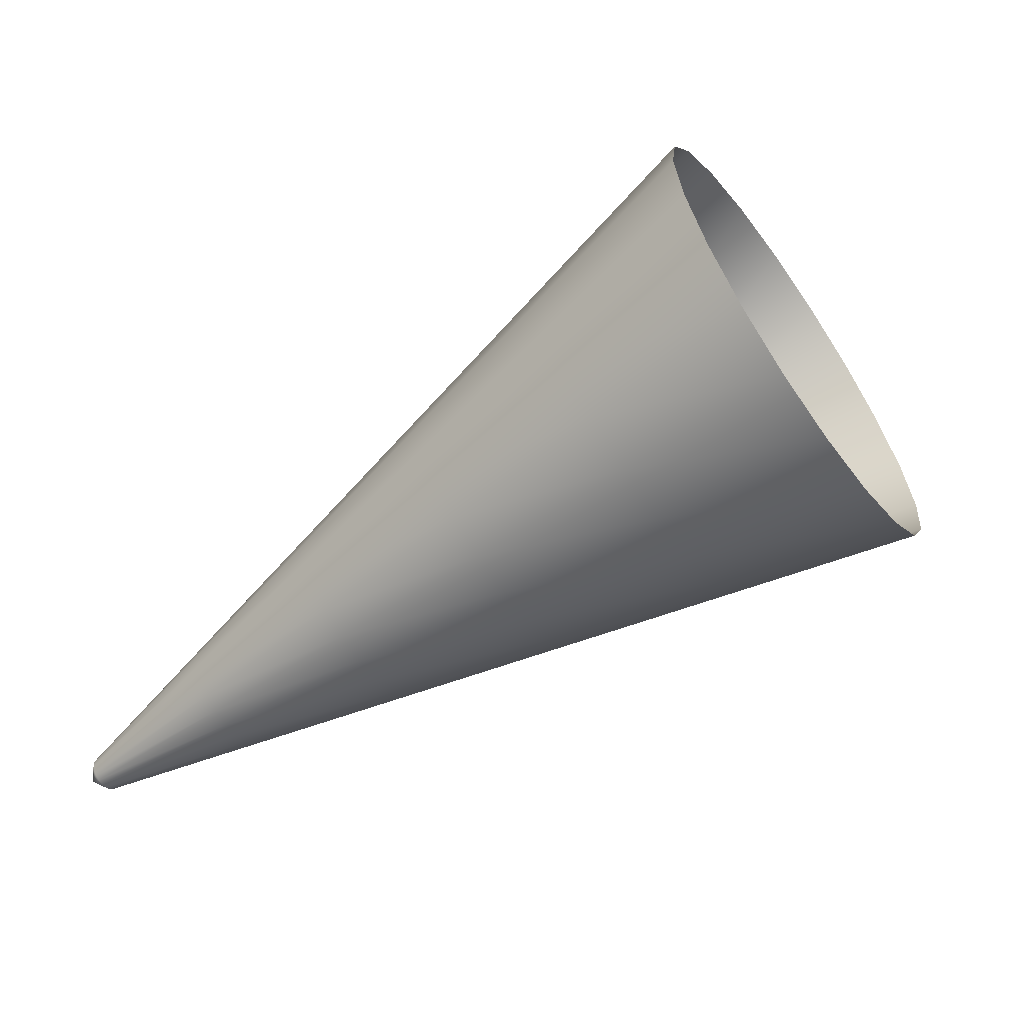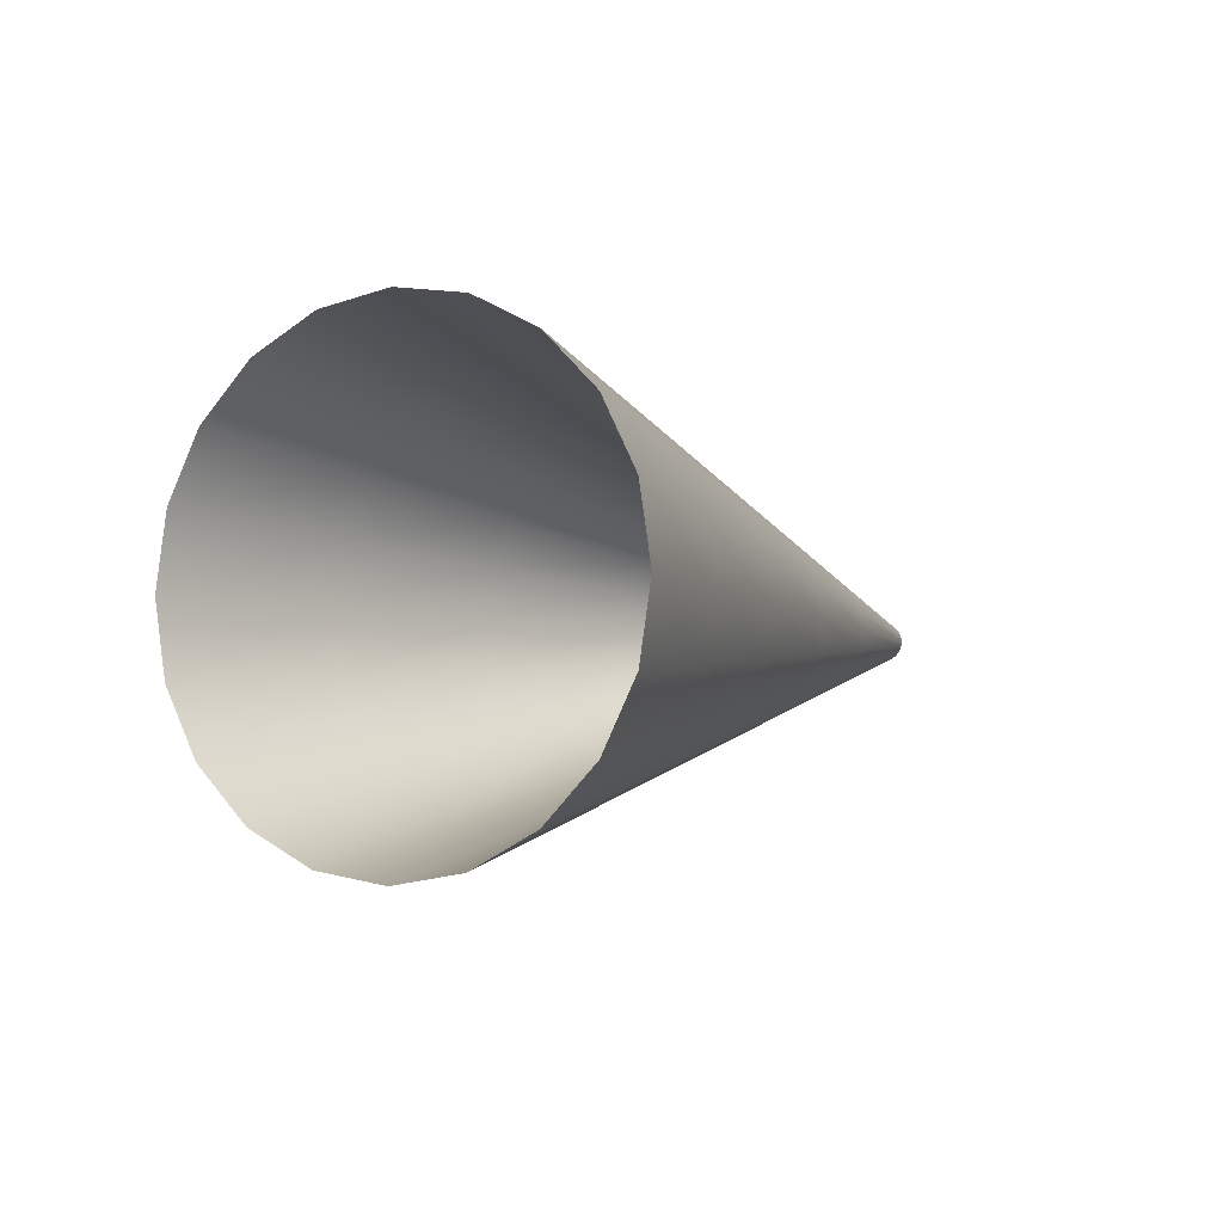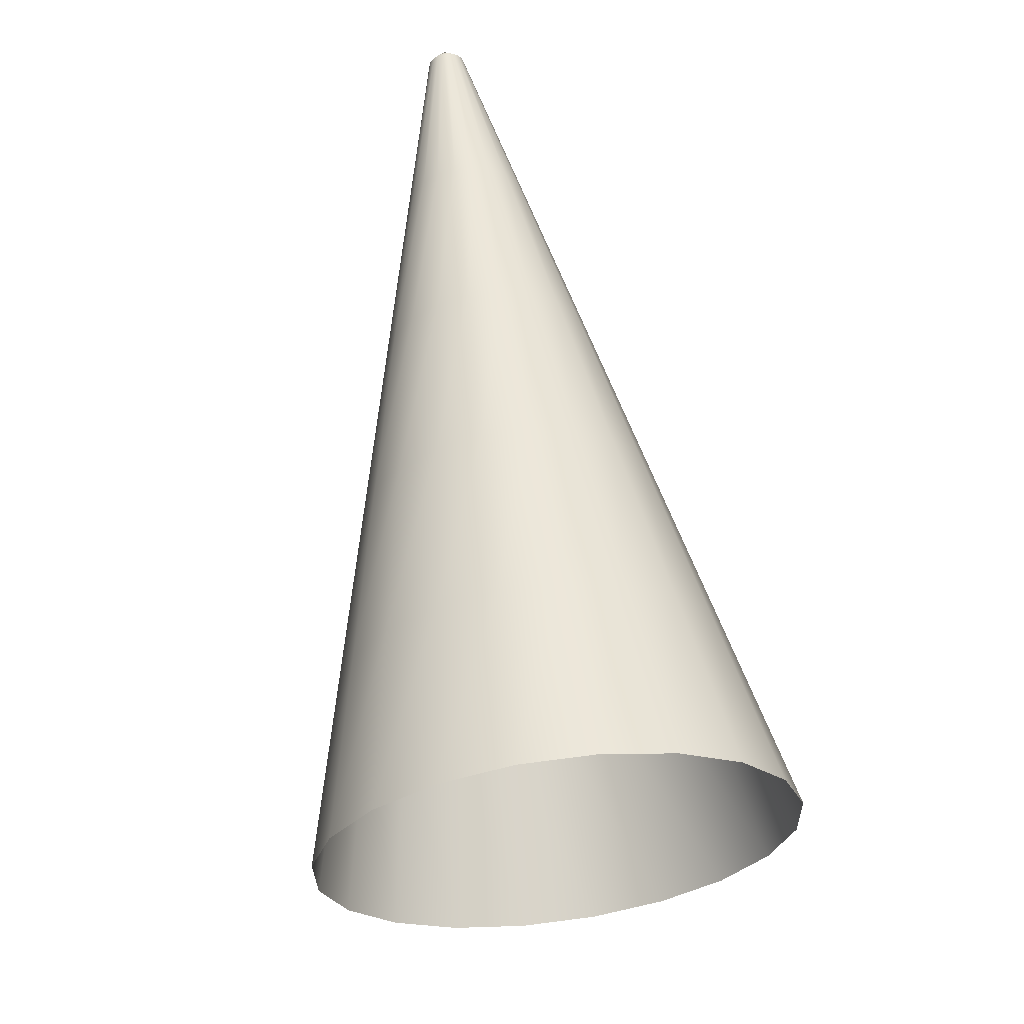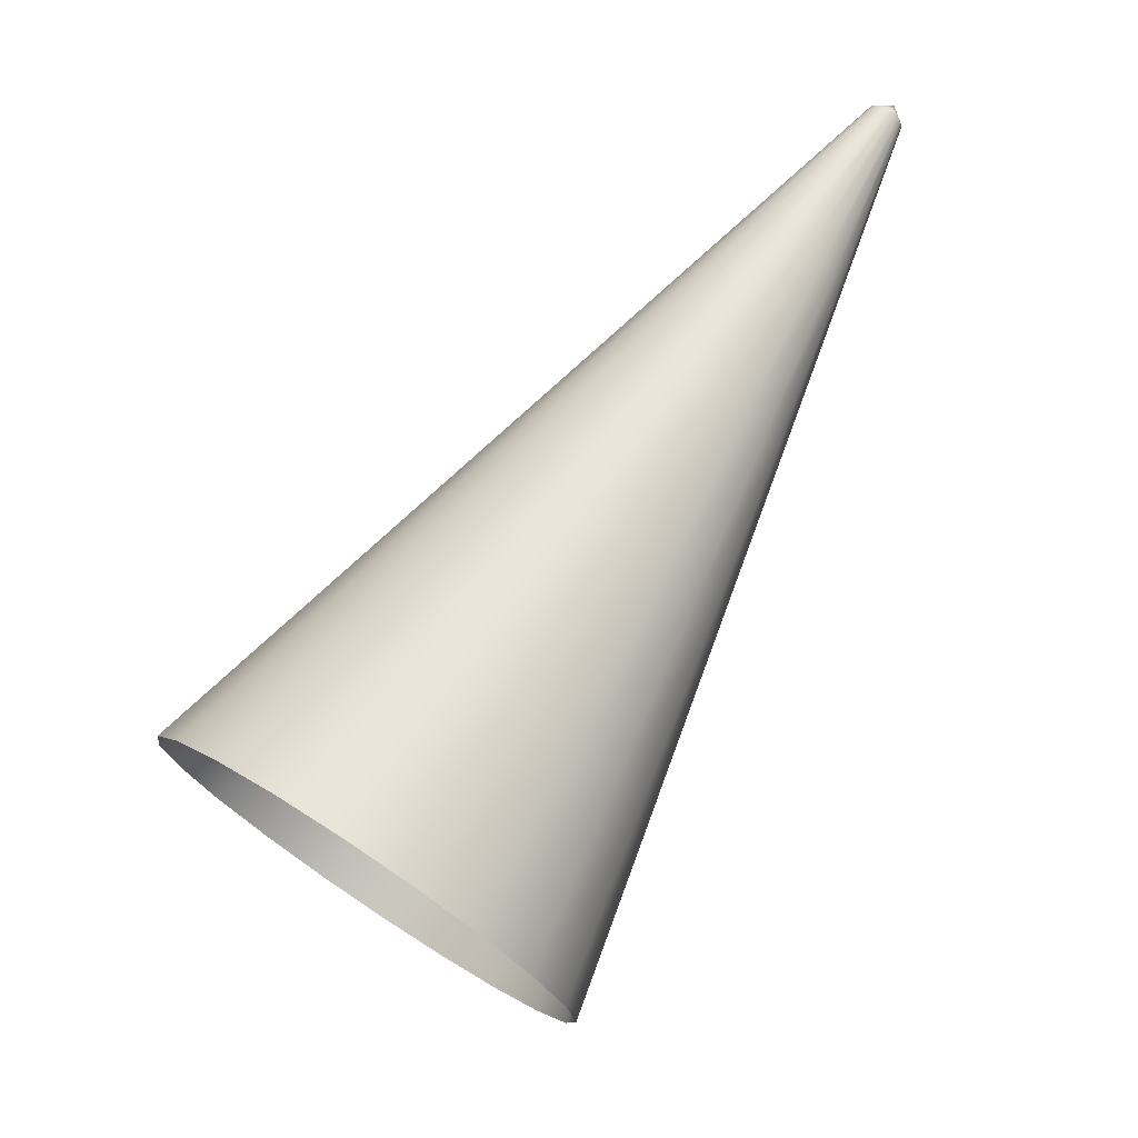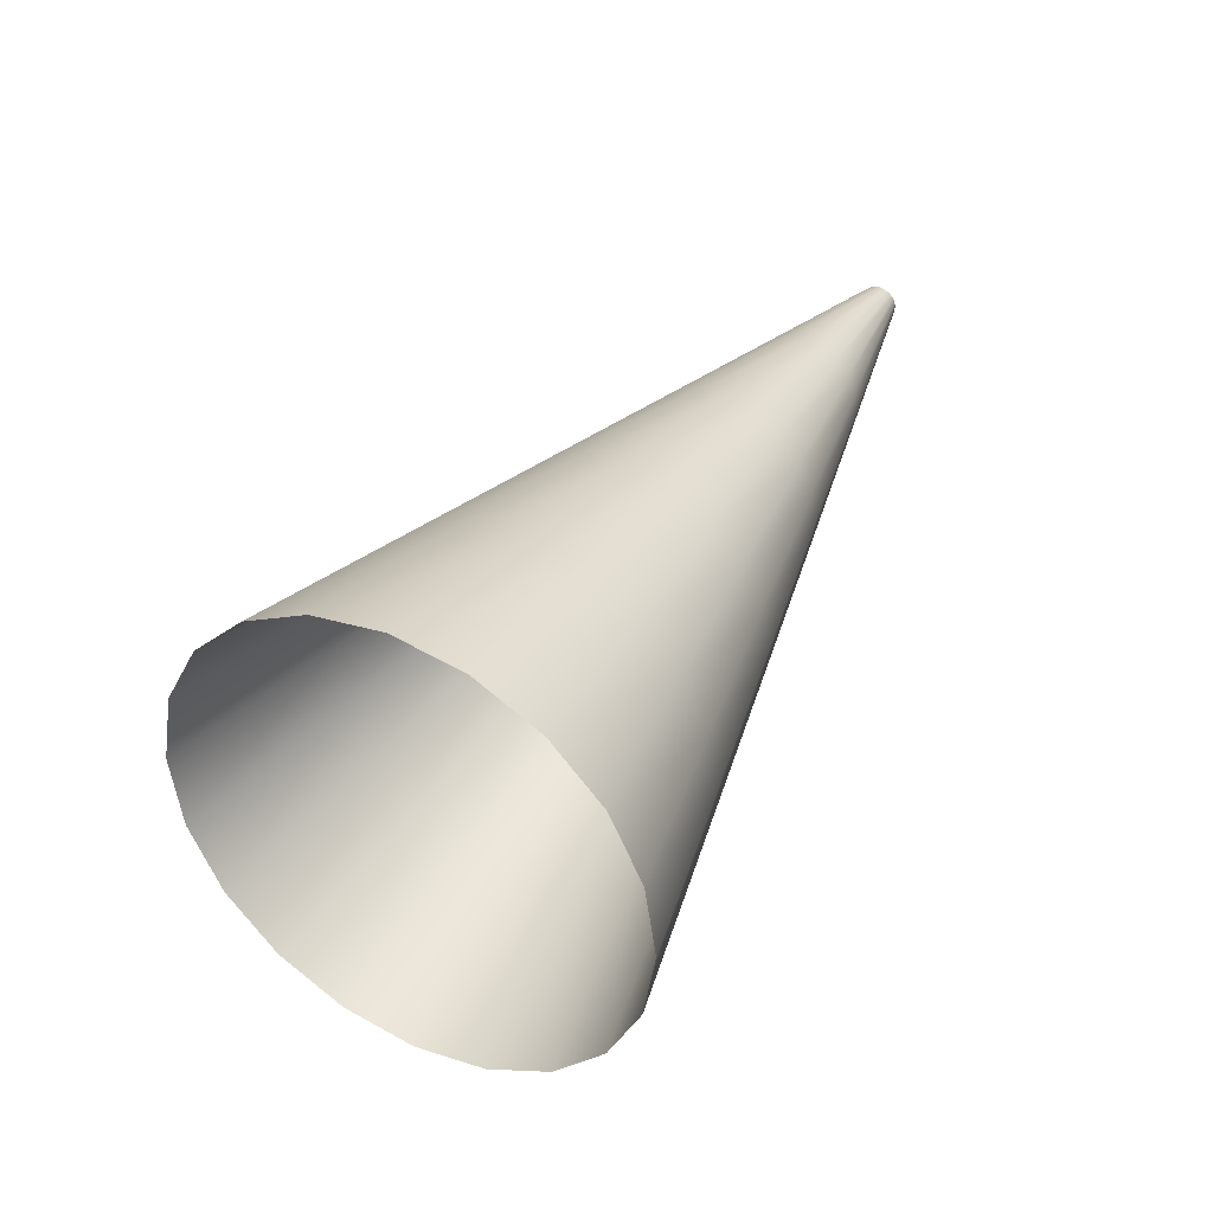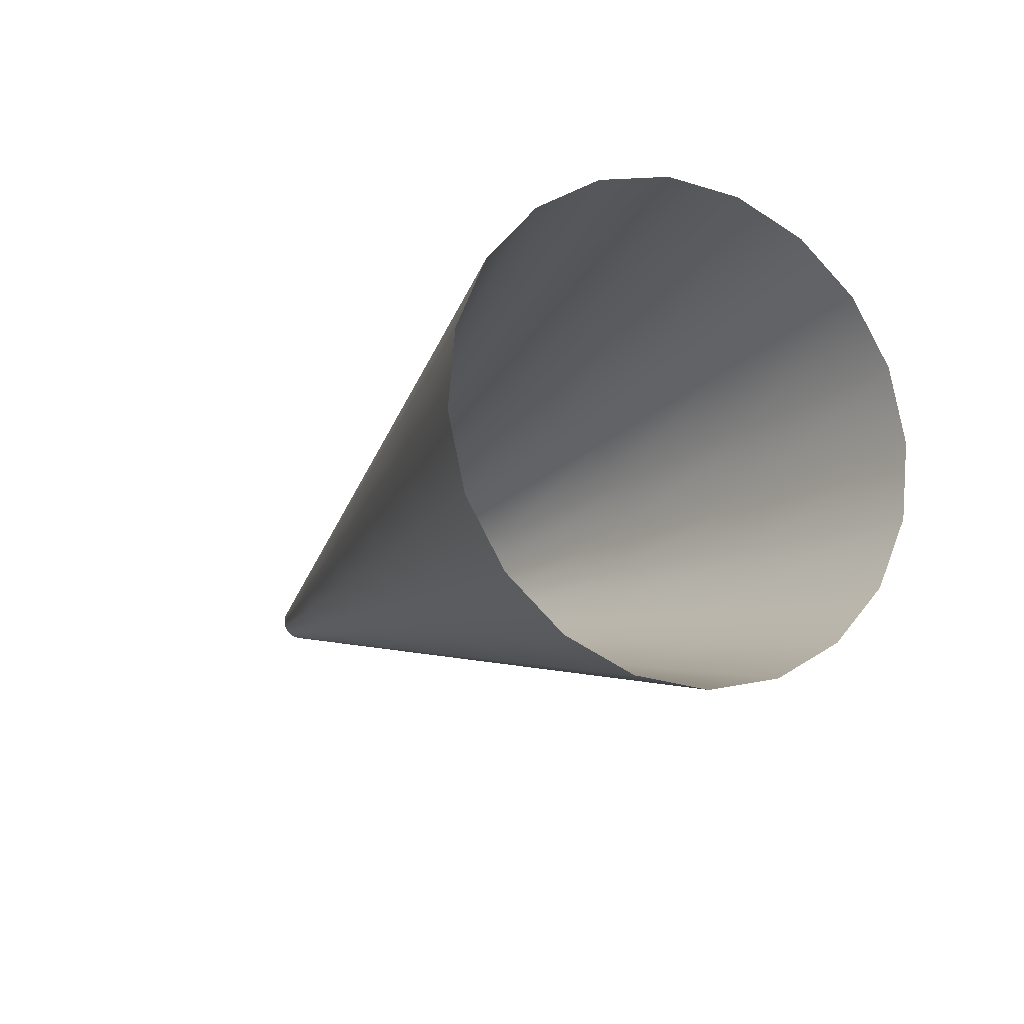
<metadata>
{"format":"obj","ext":"obj","renderer":"f3d","projection":"perspective","resolution":1024,"background":"white","views":[{"elev":-62.5,"azim":-97.8,"up":"+Z"},{"elev":-3.9,"azim":-12.9,"up":"+Z"},{"elev":15.6,"azim":-100.7,"up":"+Y"},{"elev":74.2,"azim":-9.8,"up":"+Z"},{"elev":39.6,"azim":-14.1,"up":"+Z"},{"elev":-69.3,"azim":-130.8,"up":"+Y"}]}
</metadata>
<code>
g default
v 0.4669 -1.096 -0.214
v 0.3922 -1.026 -0.4147
v 0.2759 -0.9168 -0.574
v 0.1294 -0.7797 -0.6763
v -0.03311 -0.6277 -0.7115
v -0.1956 -0.4757 -0.6763
v -0.3421 -0.3385 -0.574
v -0.4585 -0.2297 -0.4147
v -0.5331 -0.1598 -0.214
v -0.5589 -0.1358 0.008486
v -0.5331 -0.1598 0.231
v -0.4585 -0.2297 0.4317
v -0.3421 -0.3385 0.591
v -0.1956 -0.4757 0.6932
v -0.03311 -0.6277 0.7285
v 0.1294 -0.7797 0.6932
v 0.2759 -0.9168 0.591
v 0.3922 -1.026 0.4317
v 0.4669 -1.096 0.231
v 0.4926 -1.12 0.008486
v 1.946 1.488 0.008486
v 1.952 1.413 -0.009486
v 1.946 1.418 -0.0257
v 1.936 1.427 -0.03857
v 1.924 1.438 -0.04683
v 1.911 1.45 -0.04967
v 1.898 1.463 -0.04683
v 1.886 1.474 -0.03857
v 1.877 1.483 -0.0257
v 1.871 1.488 -0.009486
v 1.869 1.49 0.008486
v 1.871 1.488 0.02646
v 1.877 1.483 0.04267
v 1.886 1.474 0.05554
v 1.898 1.463 0.0638
v 1.911 1.45 0.06665
v 1.924 1.438 0.0638
v 1.936 1.427 0.05554
v 1.946 1.418 0.04267
v 1.952 1.413 0.02646
v 1.954 1.411 0.008486
v 1.522 1.035 0.199
v 1.479 1.075 0.1897
v 1.441 1.111 0.1626
v 1.41 1.14 0.1205
v 1.39 1.159 0.06736
v 1.383 1.165 0.008486
v 1.39 1.159 -0.05039
v 1.41 1.14 -0.1035
v 1.441 1.111 -0.1457
v 1.479 1.075 -0.1727
v 1.522 1.035 -0.182
v 1.565 0.9946 -0.1727
v 1.604 0.9583 -0.1457
v 1.635 0.9295 -0.1035
v 1.655 0.911 -0.05039
v 1.662 0.9046 0.008486
v 1.655 0.911 0.06736
v 1.635 0.9295 0.1205
v 1.604 0.9583 0.1626
v 1.565 0.9946 0.1897
v 1.134 0.6192 0.3314
v 1.061 0.6874 0.3156
v 0.9949 0.7489 0.2697
v 0.9428 0.7977 0.1983
v 0.9093 0.829 0.1083
v 0.8977 0.8398 0.008486
v 0.9093 0.829 -0.09129
v 0.9428 0.7977 -0.1813
v 0.9949 0.7489 -0.2527
v 1.061 0.6874 -0.2986
v 1.134 0.6192 -0.3144
v 1.206 0.551 -0.2986
v 1.272 0.4895 -0.2527
v 1.324 0.4407 -0.1813
v 1.358 0.4094 -0.09129
v 1.369 0.3986 0.008486
v 1.358 0.4094 0.1083
v 1.324 0.4407 0.1983
v 1.272 0.4895 0.2697
v 1.206 0.551 0.3156
v 0.7447 0.2036 0.4638
v 0.6419 0.2997 0.4415
v 0.5492 0.3864 0.3768
v 0.4757 0.4552 0.2761
v 0.4285 0.4994 0.1492
v 0.4122 0.5146 0.008486
v 0.4285 0.4994 -0.1322
v 0.4757 0.4552 -0.2591
v 0.5492 0.3864 -0.3598
v 0.6419 0.2997 -0.4245
v 0.7447 0.2036 -0.4468
v 0.8474 0.1074 -0.4245
v 0.9401 0.02073 -0.3598
v 1.014 -0.04809 -0.2591
v 1.061 -0.09227 -0.1322
v 1.077 -0.1075 0.008486
v 1.061 -0.09227 0.1492
v 1.014 -0.04809 0.2761
v 0.9401 0.02073 0.3768
v 0.8474 0.1074 0.4415
v 0.3558 -0.2121 0.5961
v 0.2232 -0.088 0.5674
v 0.1036 0.02392 0.4839
v 0.008627 0.1127 0.3539
v -0.05232 0.1698 0.1901
v -0.07332 0.1894 0.008486
v -0.05232 0.1698 -0.1731
v 0.008627 0.1127 -0.3369
v 0.1036 0.02392 -0.4669
v 0.2232 -0.088 -0.5504
v 0.3558 -0.2121 -0.5791
v 0.4884 -0.3361 -0.5504
v 0.608 -0.4481 -0.4669
v 0.7029 -0.5369 -0.3369
v 0.7639 -0.5939 -0.1731
v 0.7849 -0.6135 0.008486
v 0.7639 -0.5939 0.1901
v 0.7029 -0.5369 0.3539
v 0.608 -0.4481 0.4839
v 0.4884 -0.3361 0.5674
g FoodRHorn
f 1 2 115 116
f 2 3 114 115
f 3 4 113 114
f 4 5 112 113
f 5 6 111 112
f 6 7 110 111
f 7 8 109 110
f 8 9 108 109
f 9 10 107 108
f 10 11 106 107
f 11 12 105 106
f 12 13 104 105
f 13 14 103 104
f 14 15 102 103
f 15 16 121 102
f 16 17 120 121
f 17 18 119 120
f 18 19 118 119
f 19 20 117 118
f 20 1 116 117
f 22 23 21
f 23 24 21
f 24 25 21
f 25 26 21
f 26 27 21
f 27 28 21
f 28 29 21
f 29 30 21
f 30 31 21
f 31 32 21
f 32 33 21
f 33 34 21
f 34 35 21
f 35 36 21
f 36 37 21
f 37 38 21
f 38 39 21
f 39 40 21
f 40 41 21
f 41 22 21
f 43 42 36 35
f 44 43 35 34
f 45 44 34 33
f 46 45 33 32
f 47 46 32 31
f 48 47 31 30
f 49 48 30 29
f 50 49 29 28
f 51 50 28 27
f 52 51 27 26
f 53 52 26 25
f 54 53 25 24
f 55 54 24 23
f 56 55 23 22
f 57 56 22 41
f 58 57 41 40
f 59 58 40 39
f 60 59 39 38
f 61 60 38 37
f 42 61 37 36
f 63 62 42 43
f 64 63 43 44
f 65 64 44 45
f 66 65 45 46
f 67 66 46 47
f 68 67 47 48
f 69 68 48 49
f 70 69 49 50
f 71 70 50 51
f 72 71 51 52
f 73 72 52 53
f 74 73 53 54
f 75 74 54 55
f 76 75 55 56
f 77 76 56 57
f 78 77 57 58
f 79 78 58 59
f 80 79 59 60
f 81 80 60 61
f 62 81 61 42
f 83 82 62 63
f 84 83 63 64
f 85 84 64 65
f 86 85 65 66
f 87 86 66 67
f 88 87 67 68
f 89 88 68 69
f 90 89 69 70
f 91 90 70 71
f 92 91 71 72
f 93 92 72 73
f 94 93 73 74
f 95 94 74 75
f 96 95 75 76
f 97 96 76 77
f 98 97 77 78
f 99 98 78 79
f 100 99 79 80
f 101 100 80 81
f 82 101 81 62
f 103 102 82 83
f 104 103 83 84
f 105 104 84 85
f 106 105 85 86
f 107 106 86 87
f 108 107 87 88
f 109 108 88 89
f 110 109 89 90
f 111 110 90 91
f 112 111 91 92
f 113 112 92 93
f 114 113 93 94
f 115 114 94 95
f 116 115 95 96
f 117 116 96 97
f 118 117 97 98
f 119 118 98 99
f 120 119 99 100
f 121 120 100 101
f 102 121 101 82

</code>
